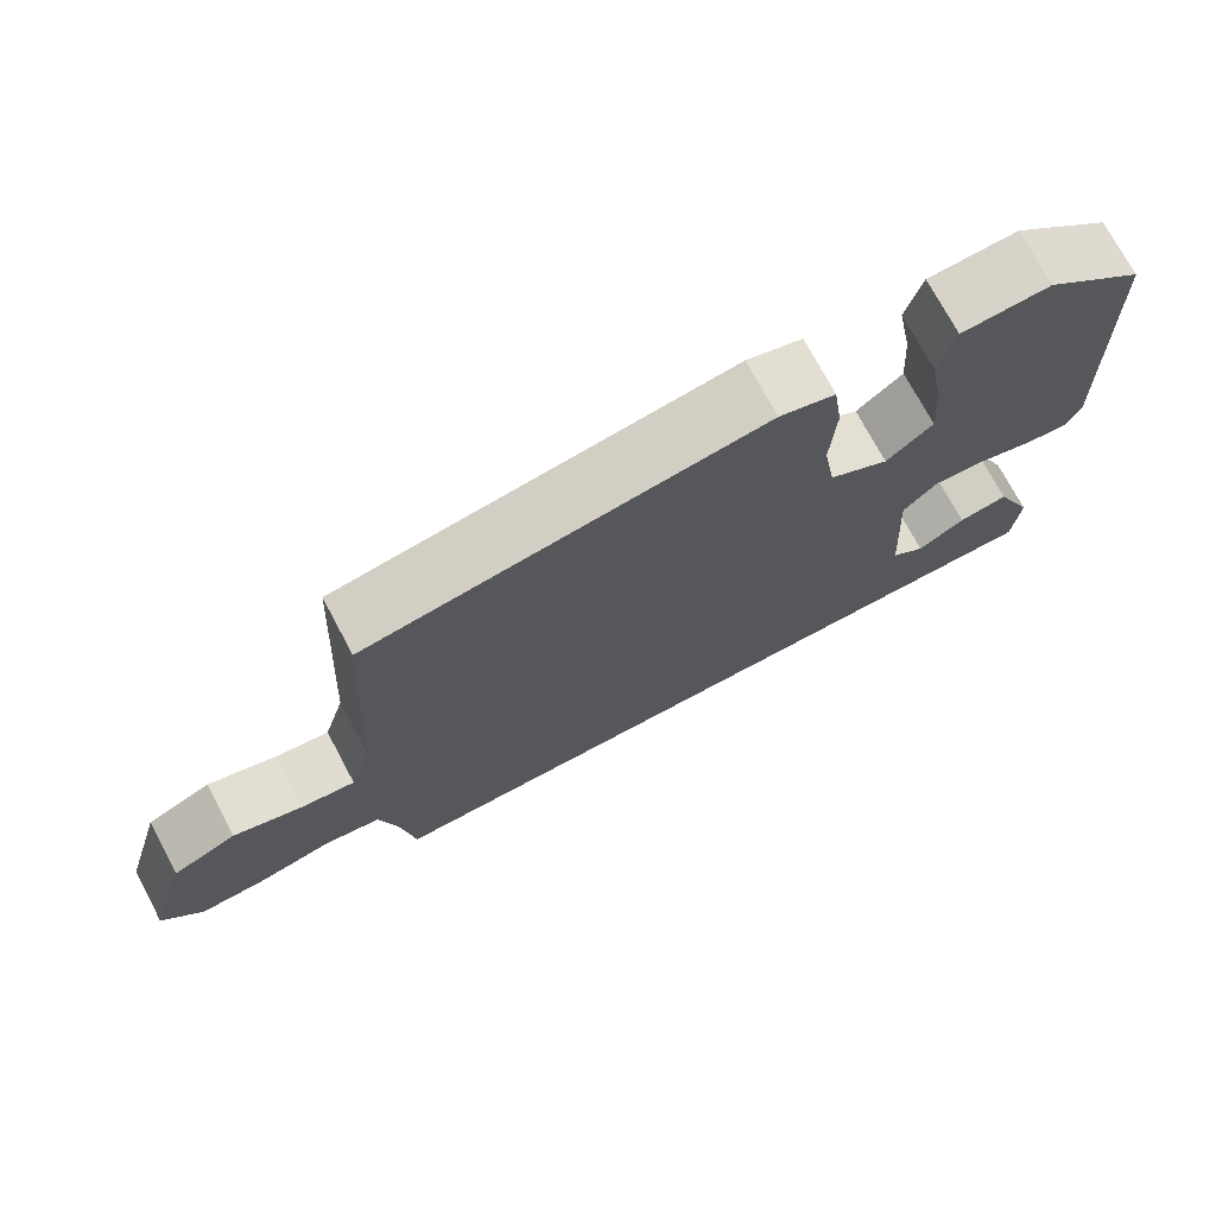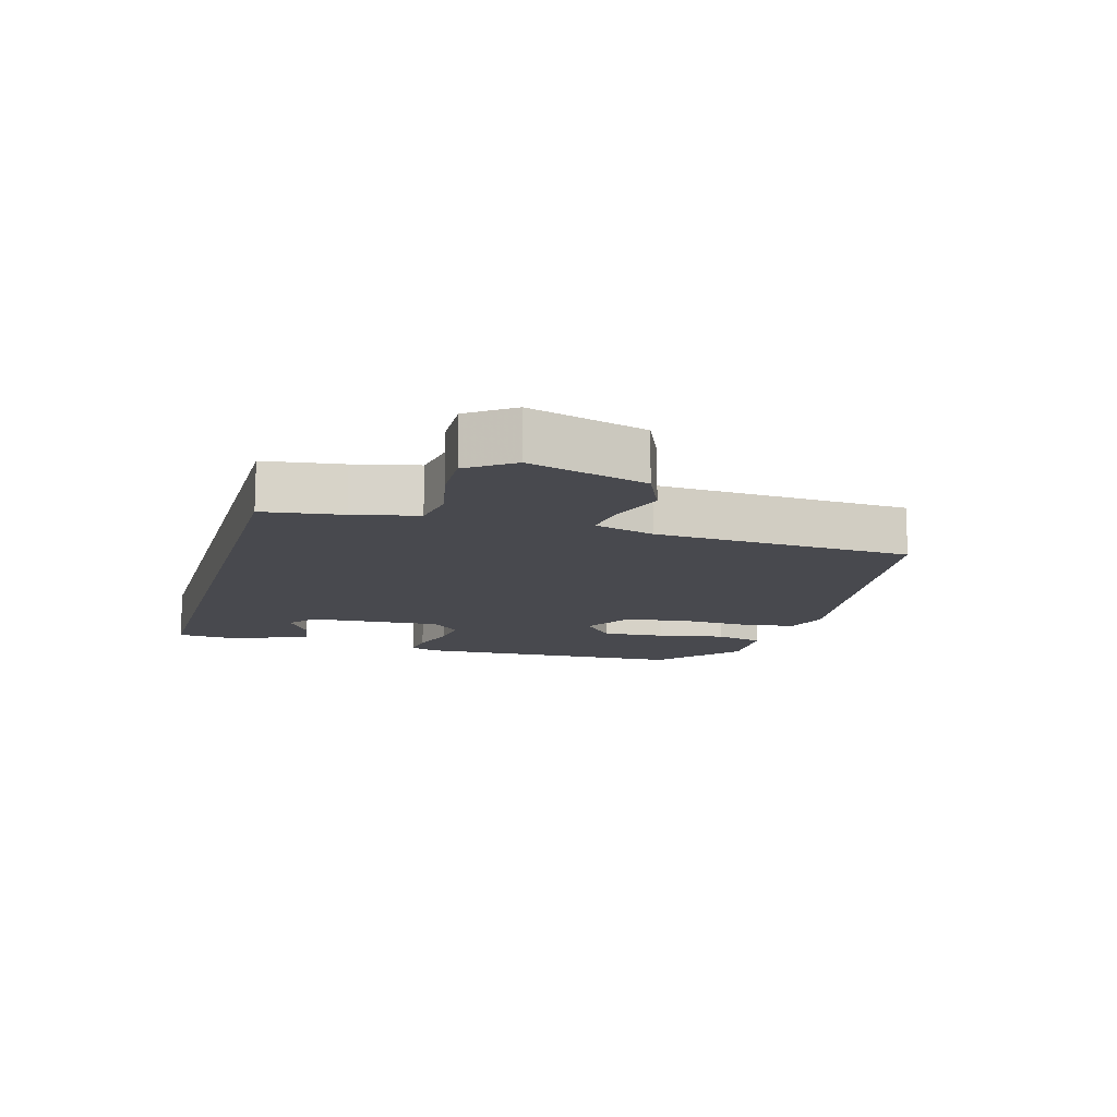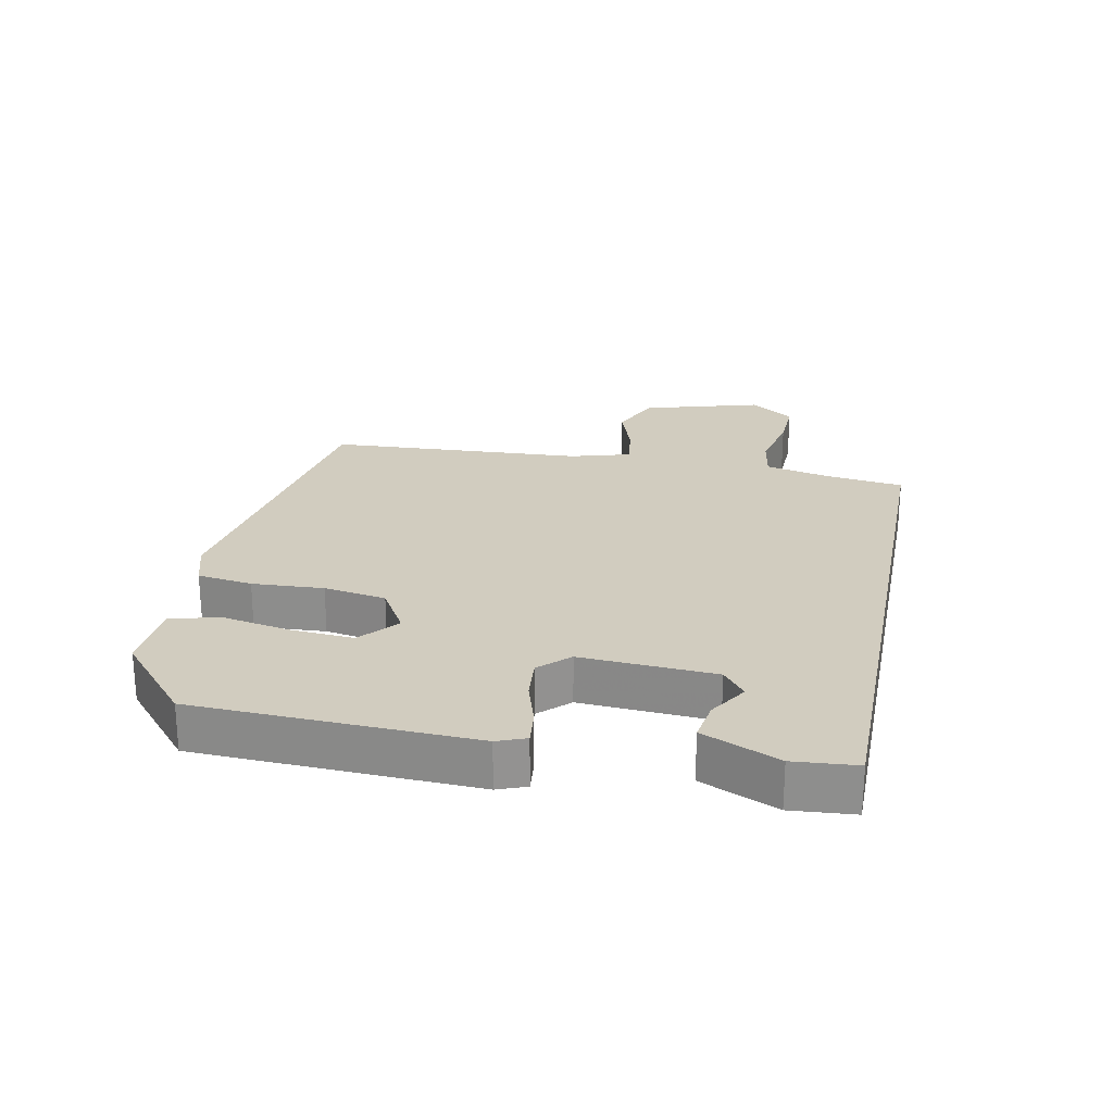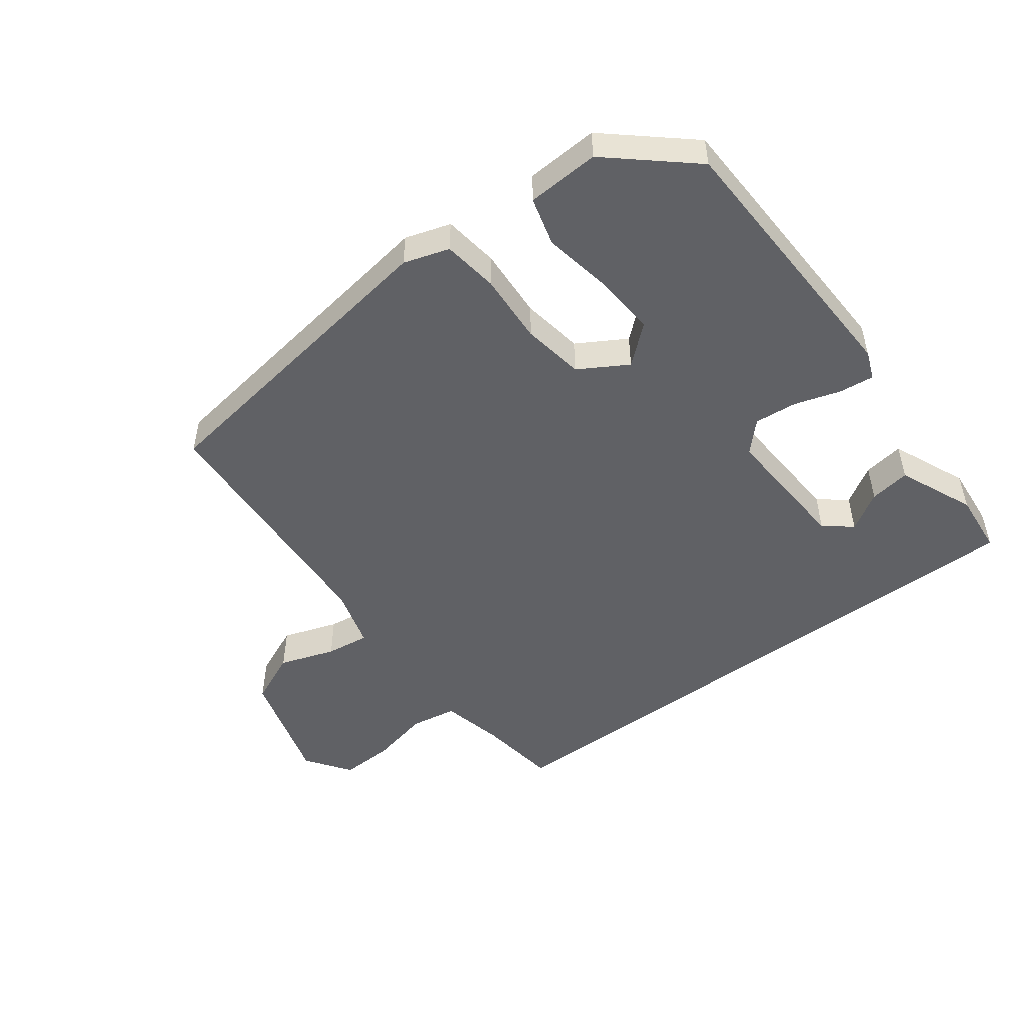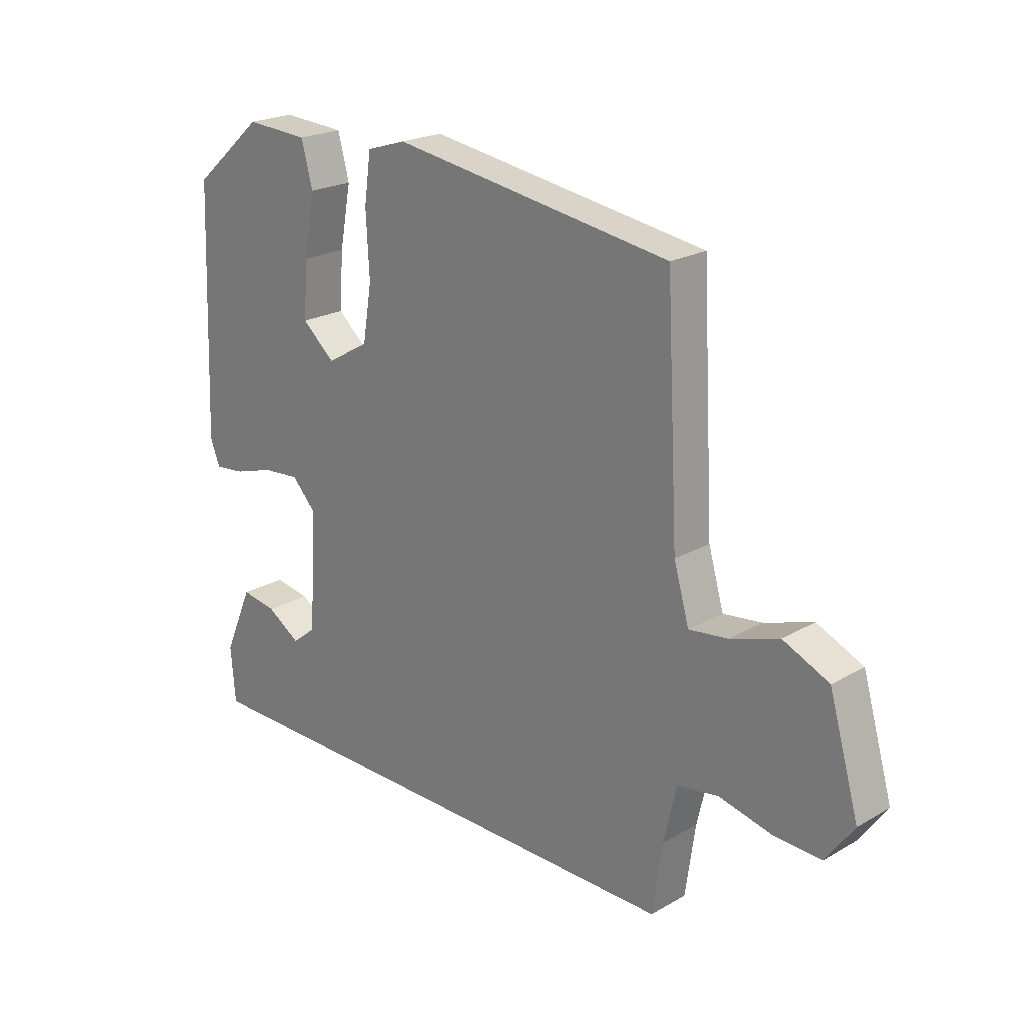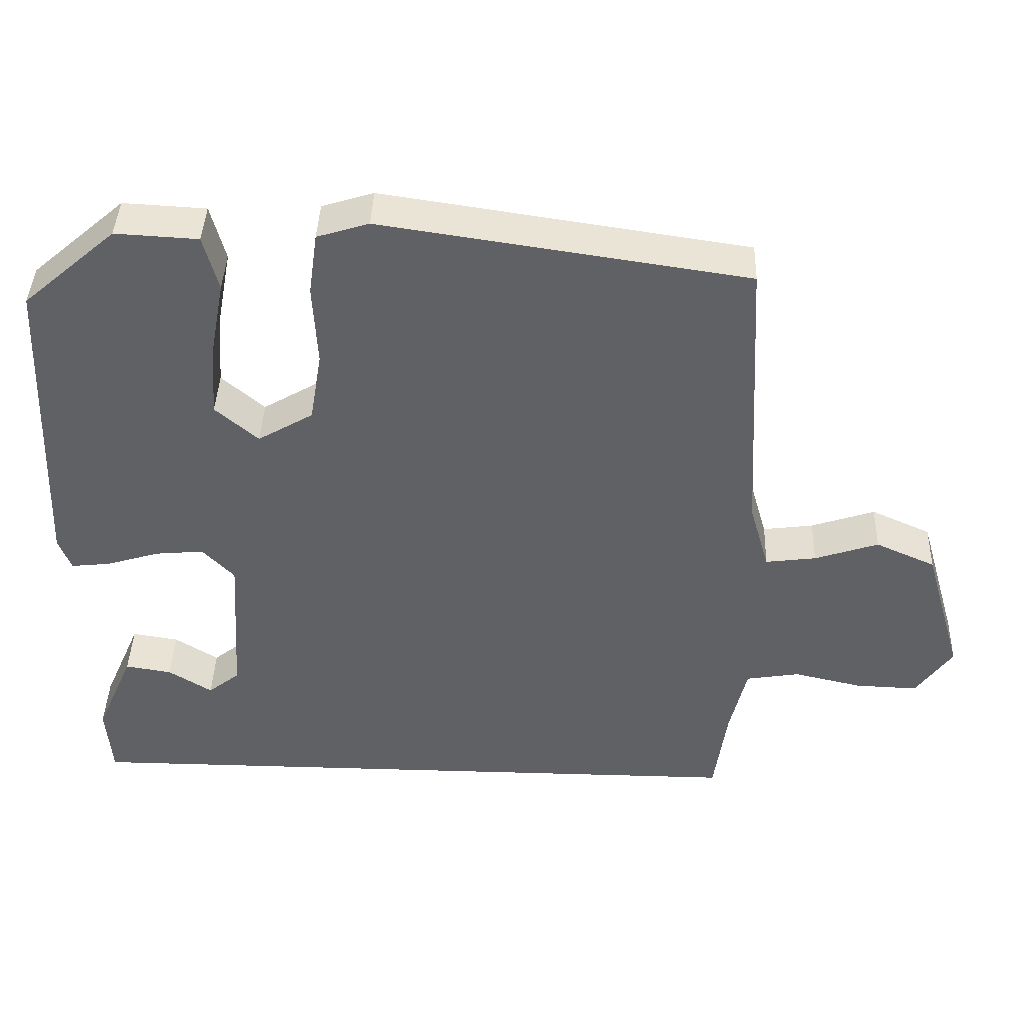
<metadata>
{"format":"obj","ext":"obj","renderer":"f3d","projection":"perspective","resolution":1024,"background":"white","views":[{"elev":73.6,"azim":-28.1,"up":"+Z"},{"elev":-12.6,"azim":-106.0,"up":"+Y"},{"elev":24.0,"azim":101.3,"up":"+Y"},{"elev":-49.9,"azim":36.7,"up":"+Y"},{"elev":22.0,"azim":-134.9,"up":"+Z"},{"elev":41.3,"azim":-178.0,"up":"+Z"}]}
</metadata>
<code>
v 0.45 0.07 -0.5
v -0.485 0.07 -0.5
v -0.502 0.07 -0.378
v -0.525 0.07 -0.279
v -0.597 0.07 -0.267
v -0.69 0.07 -0.288
v -0.774 0.07 -0.291
v -0.823 0.07 -0.222
v -0.77 0.07 -0.04
v -0.689 0.07 -0.004
v -0.603 0.07 -0.033
v -0.535 0.07 -0.042
v -0.508 0.07 0.051
v -0.486 0.07 0.448
v 0.007 0.07 0.521
v 0.077 0.07 0.499
v 0.089 0.07 0.414
v 0.083 0.07 0.304
v 0.099 0.07 0.208
v 0.174 0.07 0.164
v 0.232 0.07 0.214
v 0.225 0.07 0.311
v 0.205 0.07 0.417
v 0.225 0.07 0.492
v 0.337 0.07 0.498
v 0.463 0.07 0.389
v 0.48 0.07 -0.038
v 0.463 0.07 -0.082
v 0.409 0.07 -0.076
v 0.338 0.07 -0.054
v 0.272 0.07 -0.048
v 0.229 0.07 -0.093
v 0.242 0.07 -0.299
v 0.285 0.07 -0.333
v 0.344 0.07 -0.296
v 0.407 0.07 -0.286
v 0.458 0.07 -0.403
v 0.45 0 -0.5
v -0.485 0 -0.5
v -0.502 0 -0.378
v -0.525 0 -0.279
v -0.597 0 -0.267
v -0.69 0 -0.288
v -0.774 0 -0.291
v -0.823 0 -0.222
v -0.77 0 -0.04
v -0.689 0 -0.004
v -0.603 0 -0.033
v -0.535 0 -0.042
v -0.508 0 0.051
v -0.486 0 0.448
v 0.007 0 0.521
v 0.077 0 0.499
v 0.089 0 0.414
v 0.083 0 0.304
v 0.099 0 0.208
v 0.174 0 0.164
v 0.232 0 0.214
v 0.225 0 0.311
v 0.205 0 0.417
v 0.225 0 0.492
v 0.337 0 0.498
v 0.463 0 0.389
v 0.48 0 -0.038
v 0.463 0 -0.082
v 0.409 0 -0.076
v 0.338 0 -0.054
v 0.272 0 -0.048
v 0.229 0 -0.093
v 0.242 0 -0.299
v 0.285 0 -0.333
v 0.344 0 -0.296
v 0.407 0 -0.286
v 0.458 0 -0.403
f 36 37 1
f 35 36 1
f 34 35 1
f 1 2 3
f 34 1 3
f 33 34 3
f 32 33 3 4
f 31 32 4 5
f 28 29 30
f 27 28 30
f 26 27 30
f 25 26 30
f 24 25 30
f 23 24 30
f 22 23 30
f 21 22 30 31
f 20 21 31
f 6 7 8
f 5 6 8
f 31 5 8
f 20 31 8
f 19 20 8
f 16 17 18
f 15 16 18
f 14 15 18
f 13 14 18
f 12 13 18 19
f 8 9 10 11
f 8 11 12
f 8 12 19
f 38 74 73
f 38 73 72
f 38 72 71
f 40 39 38
f 40 38 71
f 40 71 70
f 41 40 70 69
f 42 41 69 68
f 67 66 65
f 67 65 64
f 67 64 63
f 67 63 62
f 67 62 61
f 67 61 60
f 67 60 59
f 68 67 59 58
f 68 58 57
f 45 44 43
f 45 43 42
f 45 42 68
f 45 68 57
f 45 57 56
f 55 54 53
f 55 53 52
f 55 52 51
f 55 51 50
f 56 55 50 49
f 48 47 46 45
f 49 48 45
f 56 49 45
f 1 38 39 2
f 2 39 40 3
f 3 40 41 4
f 4 41 42 5
f 5 42 43 6
f 6 43 44 7
f 7 44 45 8
f 8 45 46 9
f 9 46 47 10
f 10 47 48 11
f 11 48 49 12
f 12 49 50 13
f 13 50 51 14
f 14 51 52 15
f 15 52 53 16
f 16 53 54 17
f 17 54 55 18
f 18 55 56 19
f 19 56 57 20
f 20 57 58 21
f 21 58 59 22
f 22 59 60 23
f 23 60 61 24
f 24 61 62 25
f 25 62 63 26
f 26 63 64 27
f 27 64 65 28
f 28 65 66 29
f 29 66 67 30
f 30 67 68 31
f 31 68 69 32
f 32 69 70 33
f 33 70 71 34
f 34 71 72 35
f 35 72 73 36
f 36 73 74 37
f 37 74 38 1

</code>
